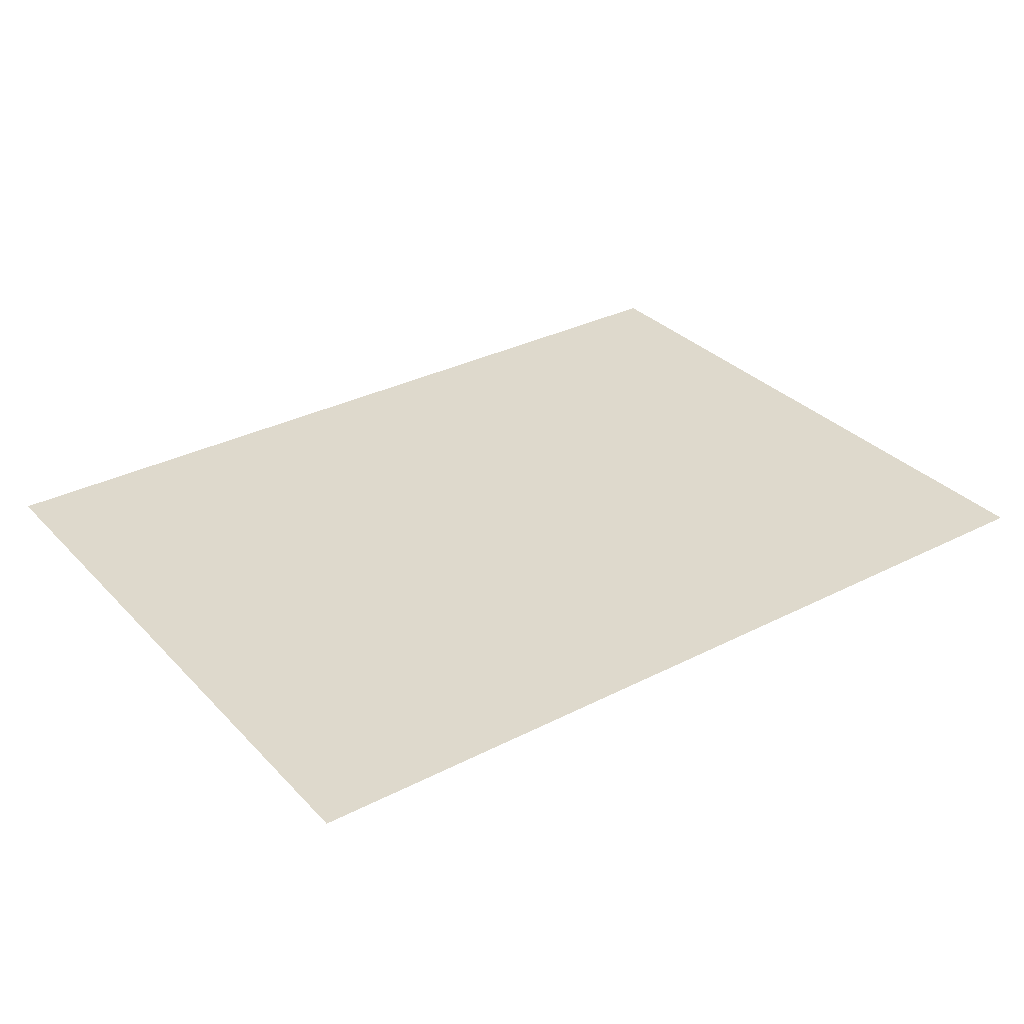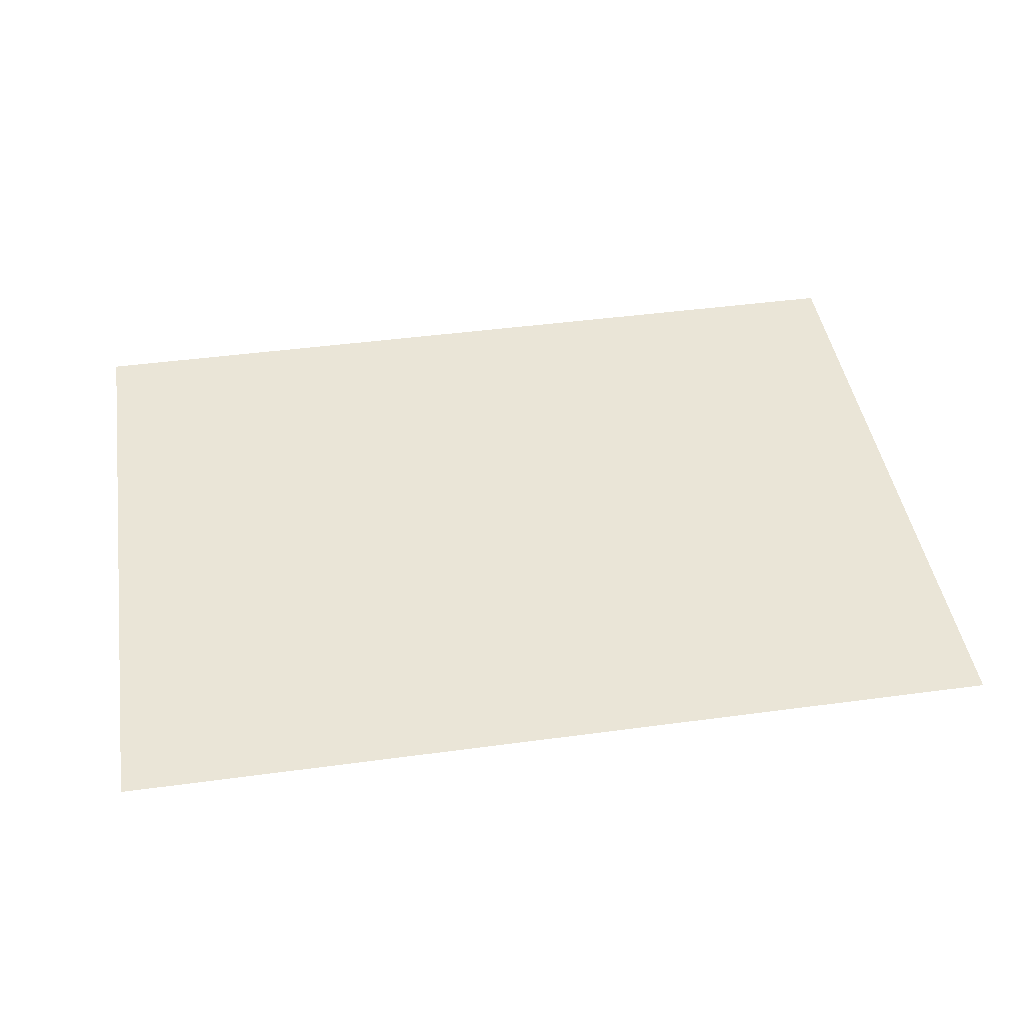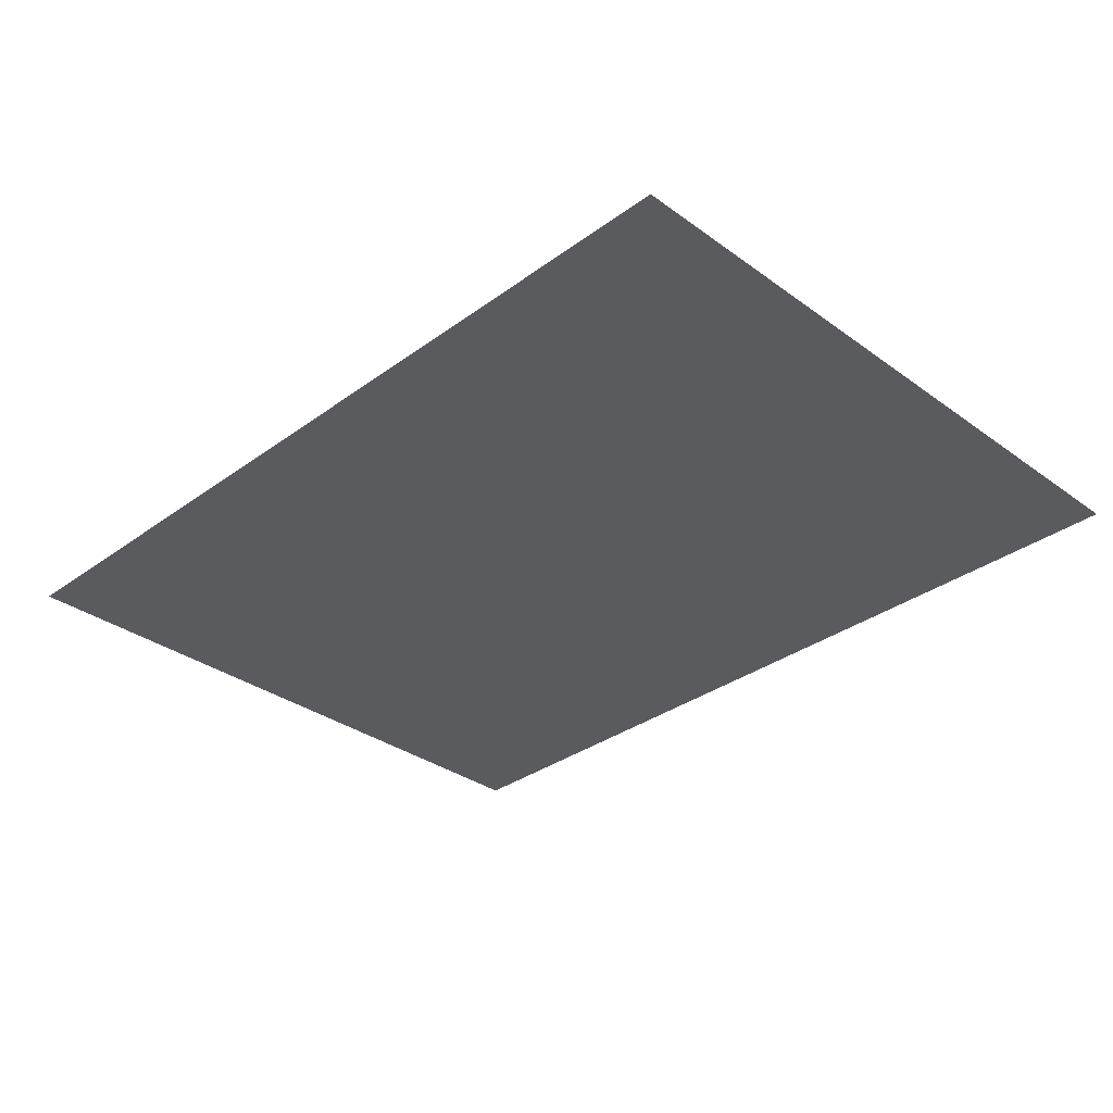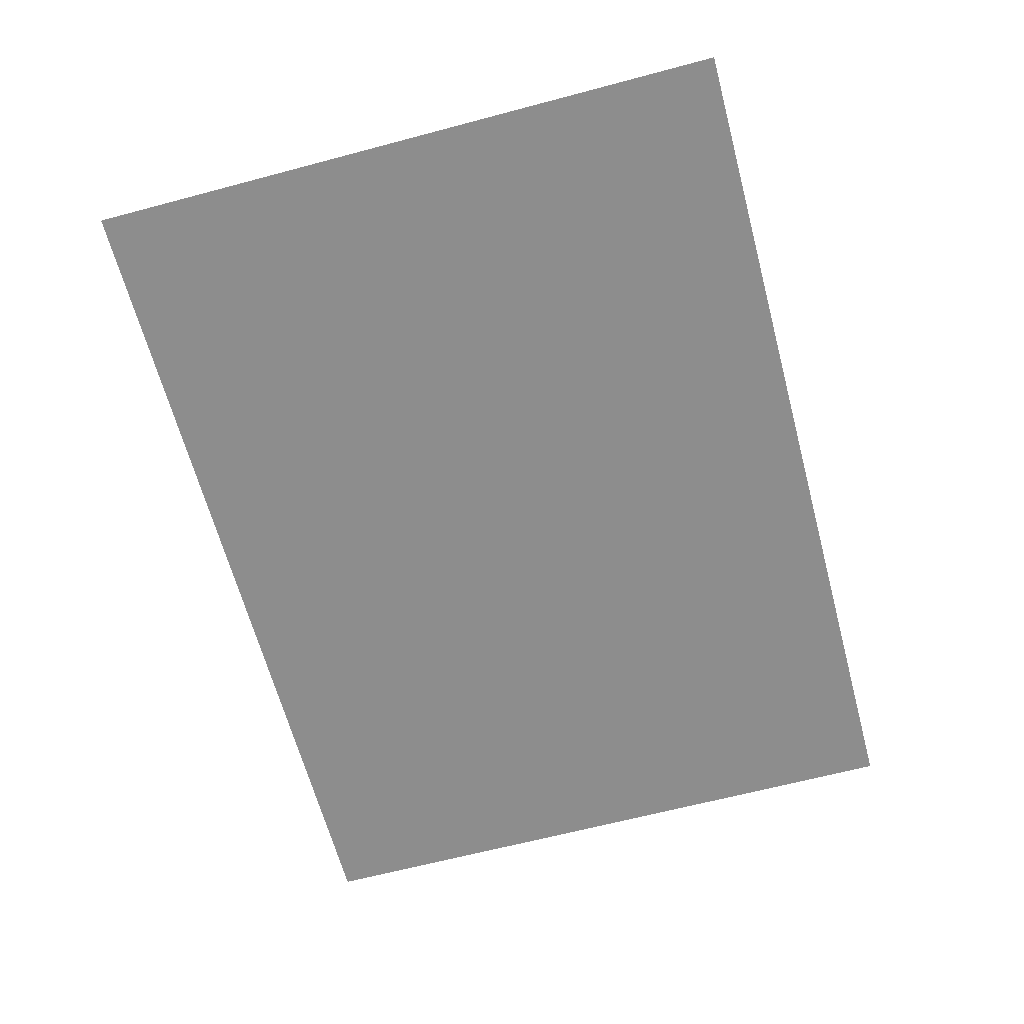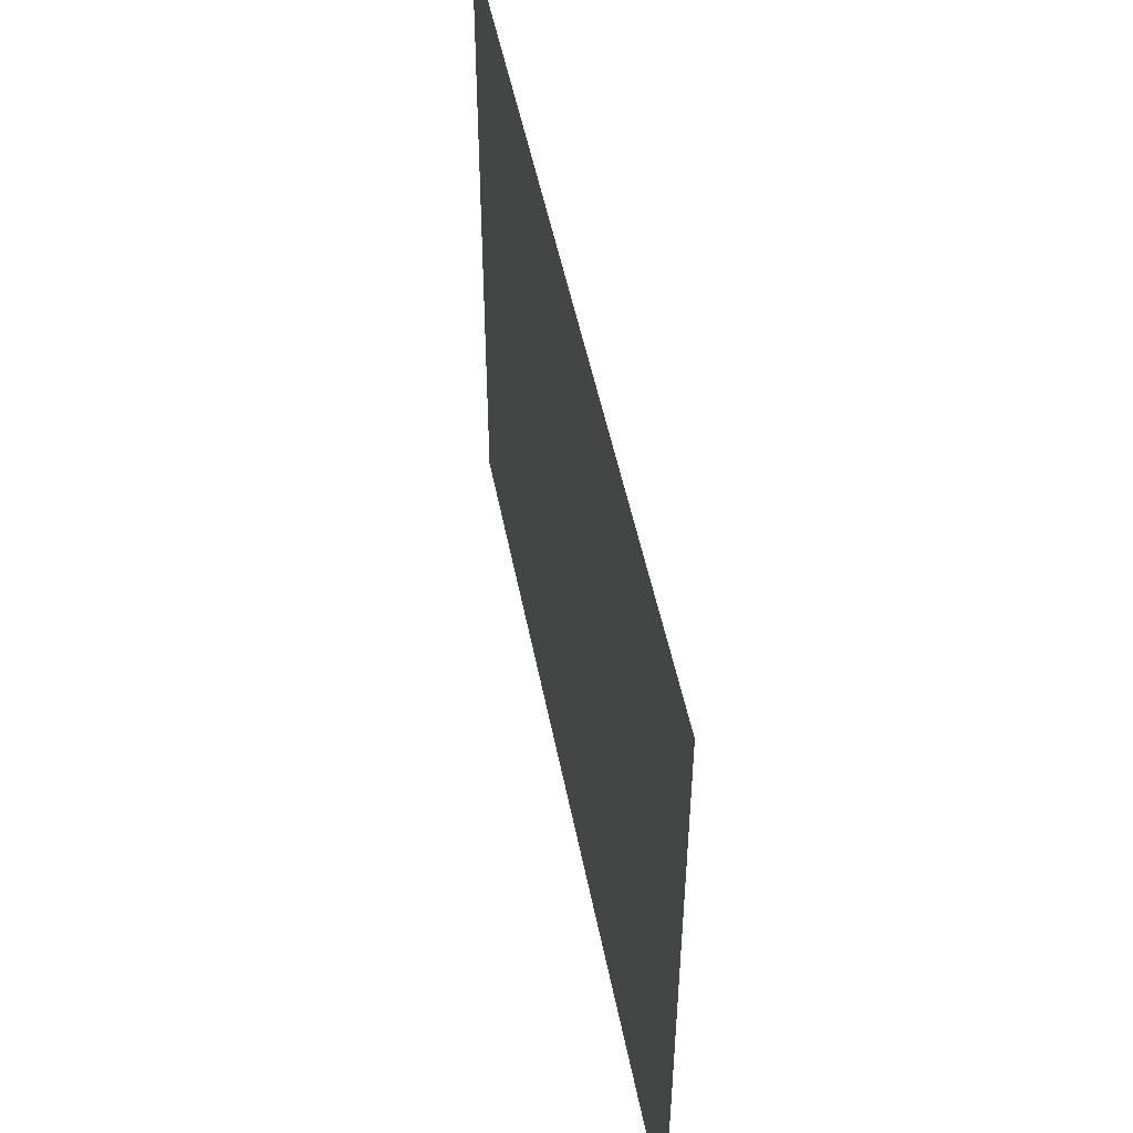
<metadata>
{"format":"obj","ext":"obj","renderer":"f3d","projection":"perspective","resolution":1024,"background":"white","views":[{"elev":32.1,"azim":144.4,"up":"+Z"},{"elev":44.0,"azim":-9.0,"up":"+Z"},{"elev":-32.9,"azim":45.1,"up":"+Z"},{"elev":-64.6,"azim":-75.0,"up":"+Z"},{"elev":49.1,"azim":79.2,"up":"+Y"}]}
</metadata>
<code>
v 0 -16 0
v -16 -16 0
v -16 0 0
v 0 0 0
v -32 -16 0
v -32 0 0
v -48 -16 0
v -48 0 0
v -64 -16 0
v -64 0 0
v -80 -16 0
v -80 0 0
v -96 -16 0
v -96 0 0
v -112 -16 0
v -112 0 0
v -128 -16 0
v -128 0 0
v -144 -16 0
v -144 0 0
v -160 -16 0
v -160 0 0
v -176 -16 0
v -176 0 0
v -192 -16 0
v -192 0 0
v -208 -16 0
v -224 -16 0
v -224 0 0
v -208 0 0
v -240 -16 0
v -240 0 0
v -256 -16 0
v -256 0 0
v -272 -16 0
v -272 0 0
v -288 -16 0
v -288 0 0
v -304 -16 0
v -304 0 0
v -320 -16 0
v -320 0 0
v 0 -32 0
v -16 -32 0
v -32 -32 0
v -48 -32 0
v -64 -32 0
v -80 -32 0
v -96 -32 0
v -112 -32 0
v -128 -32 0
v -144 -32 0
v -160 -32 0
v -176 -32 0
v -192 -32 0
v -208 -32 0
v -224 -32 0
v -240 -32 0
v -256 -32 0
v -272 -32 0
v -288 -32 0
v -304 -32 0
v -320 -32 0
v 0 -128 0
v -16 -128 0
v -16 -112 0
v 0 -112 0
v -32 -128 0
v -32 -112 0
v -48 -128 0
v -48 -112 0
v -64 -128 0
v -64 -112 0
v -80 -128 0
v -80 -112 0
v -96 -128 0
v -96 -112 0
v -112 -128 0
v -112 -112 0
v -128 -128 0
v -128 -112 0
v -144 -128 0
v -144 -112 0
v -160 -128 0
v -160 -112 0
v -176 -128 0
v -176 -112 0
v -192 -128 0
v -192 -112 0
v -208 -128 0
v -208 -112 0
v -224 -128 0
v -224 -112 0
v 0 -144 0
v -16 -144 0
v -32 -144 0
v -48 -144 0
v -64 -144 0
v -80 -144 0
v -96 -144 0
v -112 -144 0
v -128 -144 0
v -144 -144 0
v -160 -144 0
v -176 -144 0
v -192 -144 0
v -208 -144 0
v -224 -144 0
v 0 -160 0
v -16 -160 0
v -32 -160 0
v -48 -160 0
v -64 -160 0
v -80 -160 0
v -96 -160 0
v -112 -160 0
v -128 -160 0
v -144 -160 0
v -160 -160 0
v -176 -160 0
v -192 -160 0
v -208 -160 0
v -224 -160 0
v 0 -176 0
v -16 -176 0
v -32 -176 0
v -48 -176 0
v -64 -176 0
v -80 -176 0
v -96 -176 0
v -112 -176 0
v -128 -176 0
v -144 -176 0
v -160 -176 0
v -176 -176 0
v -192 -176 0
v -208 -176 0
v -224 -176 0
v 0 -192 0
v -16 -192 0
v -32 -192 0
v -48 -192 0
v -64 -192 0
v -80 -192 0
v -96 -192 0
v -112 -192 0
v 0 -208 0
v -16 -208 0
v -32 -208 0
v -48 -208 0
v -64 -208 0
v -80 -208 0
v -96 -208 0
v -112 -208 0
v 0 -224 0
v -16 -224 0
v -32 -224 0
v -48 -224 0
v -64 -224 0
v -80 -224 0
v -96 -224 0
v -112 -224 0
v 0 -240 0
v -16 -240 0
v -32 -240 0
v -48 -240 0
v -64 -240 0
v -80 -240 0
v -96 -240 0
v -112 -240 0
v 0 -48 0
v -16 -48 0
v -32 -48 0
v -48 -48 0
v -64 -48 0
v -80 -48 0
v -96 -48 0
v -112 -48 0
v -128 -48 0
v -144 -48 0
v -160 -48 0
v -176 -48 0
v -192 -48 0
v -208 -48 0
v -224 -48 0
v -240 -48 0
v -256 -48 0
v -272 -48 0
v -288 -48 0
v -304 -48 0
v -320 -48 0
v 0 -64 0
v -16 -64 0
v -32 -64 0
v -48 -64 0
v -64 -64 0
v -80 -64 0
v -96 -64 0
v -112 -64 0
v -128 -64 0
v -144 -64 0
v -160 -64 0
v -176 -64 0
v -192 -64 0
v -208 -64 0
v -224 -64 0
v -240 -64 0
v -256 -64 0
v -272 -64 0
v -288 -64 0
v -304 -64 0
v -320 -64 0
v 0 -80 0
v -16 -80 0
v -32 -80 0
v -48 -80 0
v -64 -80 0
v -80 -80 0
v -96 -80 0
v -112 -80 0
v -128 -80 0
v -144 -80 0
v -160 -80 0
v -176 -80 0
v -192 -80 0
v -208 -80 0
v -224 -80 0
v -240 -80 0
v -256 -80 0
v -272 -80 0
v -288 -80 0
v -304 -80 0
v -320 -80 0
v 0 -96 0
v -16 -96 0
v -32 -96 0
v -48 -96 0
v -64 -96 0
v -80 -96 0
v -96 -96 0
v -112 -96 0
v -128 -96 0
v -144 -96 0
v -160 -96 0
v -176 -96 0
v -192 -96 0
v -208 -96 0
v -224 -96 0
v -240 -96 0
v -256 -96 0
v -272 -96 0
v -288 -96 0
v -304 -96 0
v -320 -96 0
v -240 -112 0
v -256 -112 0
v -272 -112 0
v -288 -112 0
v -304 -112 0
v -320 -112 0
v -240 -128 0
v -256 -128 0
v -272 -128 0
v -288 -128 0
v -304 -128 0
v -320 -128 0
v -240 -144 0
v -256 -144 0
v -272 -144 0
v -288 -144 0
v -304 -144 0
v -320 -144 0
v -240 -160 0
v -256 -160 0
v -272 -160 0
v -288 -160 0
v -304 -160 0
v -320 -160 0
v -240 -176 0
v -256 -176 0
v -272 -176 0
v -288 -176 0
v -304 -176 0
v -320 -176 0
v -128 -192 0
v -144 -192 0
v -160 -192 0
v -176 -192 0
v -192 -192 0
v -208 -192 0
v -224 -192 0
v -240 -192 0
v -256 -192 0
v -272 -192 0
v -288 -192 0
v -304 -192 0
v -320 -192 0
v -128 -208 0
v -144 -208 0
v -160 -208 0
v -176 -208 0
v -256 -208 0
v -272 -208 0
v -288 -208 0
v -304 -208 0
v -320 -208 0
v -128 -224 0
v -144 -224 0
v -160 -224 0
v -256 -224 0
v -272 -224 0
v -288 -224 0
v -304 -224 0
v -320 -224 0
v -128 -240 0
v -144 -240 0
v -160 -240 0
v -256 -240 0
v -272 -240 0
v -288 -240 0
v -304 -240 0
v -320 -240 0
v -192 -208 0
v -208 -208 0
v -224 -208 0
v -240 -208 0
v -176 -224 0
v -192 -224 0
v -208 -224 0
v -240 -224 0
v -176 -240 0
v -240 -240 0
v -224 -224 0
v -192 -240 0
v -208 -240 0
v -224 -240 0
g mesh_0001
f 1 2 3 4
f 2 5 6 3
f 5 7 8 6
f 7 9 10 8
f 9 11 12 10
f 11 13 14 12
f 13 15 16 14
f 15 17 18 16
f 17 19 20 18
f 19 21 22 20
f 21 23 24 22
f 23 25 26 24
f 27 28 29 30
f 28 31 32 29
f 31 33 34 32
f 33 35 36 34
f 35 37 38 36
f 37 39 40 38
f 39 41 42 40
f 43 44 2 1
f 44 45 5 2
f 45 46 7 5
f 46 47 9 7
f 47 48 11 9
f 48 49 13 11
f 50 51 17 15
f 51 52 19 17
f 52 53 21 19
f 53 54 23 21
f 54 55 25 23
f 55 56 27 25
f 56 57 28 27
f 57 58 31 28
f 58 59 33 31
f 59 60 35 33
f 60 61 37 35
f 62 63 41 39
f 64 65 66 67
f 65 68 69 66
f 68 70 71 69
f 70 72 73 71
f 72 74 75 73
f 74 76 77 75
f 76 78 79 77
f 78 80 81 79
f 80 82 83 81
f 82 84 85 83
f 84 86 87 85
f 86 88 89 87
f 88 90 91 89
f 90 92 93 91
f 94 95 65 64
f 95 96 68 65
f 96 97 70 68
f 97 98 72 70
f 98 99 74 72
f 100 101 78 76
f 101 102 80 78
f 102 103 82 80
f 103 104 84 82
f 104 105 86 84
f 105 106 88 86
f 107 108 92 90
f 109 110 95 94
f 110 111 96 95
f 111 112 97 96
f 112 113 98 97
f 113 114 99 98
f 114 115 100 99
f 115 116 101 100
f 116 117 102 101
f 118 119 104 103
f 119 120 105 104
f 120 121 106 105
f 121 122 107 106
f 122 123 108 107
f 124 125 110 109
f 125 126 111 110
f 126 127 112 111
f 127 128 113 112
f 128 129 114 113
f 129 130 115 114
f 130 131 116 115
f 131 132 117 116
f 132 133 118 117
f 133 134 119 118
f 134 135 120 119
f 135 136 121 120
f 136 137 122 121
f 137 138 123 122
f 139 140 125 124
f 140 141 126 125
f 141 142 127 126
f 142 143 128 127
f 143 144 129 128
f 144 145 130 129
f 145 146 131 130
f 147 148 140 139
f 148 149 141 140
f 149 150 142 141
f 150 151 143 142
f 151 152 144 143
f 153 154 146 145
f 155 156 148 147
f 156 157 149 148
f 157 158 150 149
f 158 159 151 150
f 159 160 152 151
f 160 161 153 152
f 161 162 154 153
f 163 164 156 155
f 164 165 157 156
f 165 166 158 157
f 166 167 159 158
f 167 168 160 159
f 168 169 161 160
f 169 170 162 161
g mesh_0002
f 25 27 30 26
f 49 50 15 13
f 61 62 39 37
f 99 100 76 74
f 106 107 90 88
f 117 118 103 102
f 152 153 145 144
g mesh_0003
f 25 27 30 26
f 49 50 15 13
f 61 62 39 37
f 99 100 76 74
f 106 107 90 88
f 117 118 103 102
f 152 153 145 144
g mesh_0004
f 25 27 30 26
f 49 50 15 13
f 61 62 39 37
f 99 100 76 74
f 106 107 90 88
f 117 118 103 102
f 152 153 145 144
g mesh_0005
f 25 27 30 26
f 49 50 15 13
f 61 62 39 37
f 99 100 76 74
f 106 107 90 88
f 117 118 103 102
f 152 153 145 144
g mesh_0006
f 171 172 44 43
f 172 173 45 44
f 173 174 46 45
f 174 175 47 46
f 175 176 48 47
f 176 177 49 48
f 177 178 50 49
f 178 179 51 50
f 179 180 52 51
f 180 181 53 52
f 181 182 54 53
f 182 183 55 54
f 183 184 56 55
f 184 185 57 56
f 185 186 58 57
f 186 187 59 58
f 187 188 60 59
f 188 189 61 60
f 189 190 62 61
f 190 191 63 62
f 192 193 172 171
f 193 194 173 172
f 194 195 174 173
f 195 196 175 174
f 196 197 176 175
f 197 198 177 176
f 198 199 178 177
f 199 200 179 178
f 200 201 180 179
f 201 202 181 180
f 202 203 182 181
f 203 204 183 182
f 204 205 184 183
f 205 206 185 184
f 206 207 186 185
f 207 208 187 186
f 208 209 188 187
f 209 210 189 188
f 210 211 190 189
f 211 212 191 190
f 213 214 193 192
f 214 215 194 193
f 215 216 195 194
f 216 217 196 195
f 217 218 197 196
f 218 219 198 197
f 219 220 199 198
f 220 221 200 199
f 221 222 201 200
f 222 223 202 201
f 223 224 203 202
f 224 225 204 203
f 225 226 205 204
f 226 227 206 205
f 227 228 207 206
f 228 229 208 207
f 229 230 209 208
f 230 231 210 209
f 231 232 211 210
f 232 233 212 211
f 234 235 214 213
f 235 236 215 214
f 236 237 216 215
f 237 238 217 216
f 238 239 218 217
f 239 240 219 218
f 240 241 220 219
f 241 242 221 220
f 242 243 222 221
f 243 244 223 222
f 244 245 224 223
f 245 246 225 224
f 246 247 226 225
f 247 248 227 226
f 248 249 228 227
f 249 250 229 228
f 250 251 230 229
f 251 252 231 230
f 252 253 232 231
f 253 254 233 232
f 67 66 235 234
f 66 69 236 235
f 69 71 237 236
f 71 73 238 237
f 73 75 239 238
f 75 77 240 239
f 77 79 241 240
f 79 81 242 241
f 81 83 243 242
f 83 85 244 243
f 85 87 245 244
f 87 89 246 245
f 89 91 247 246
f 91 93 248 247
f 93 255 249 248
f 255 256 250 249
f 256 257 251 250
f 257 258 252 251
f 258 259 253 252
f 259 260 254 253
f 92 261 255 93
f 261 262 256 255
f 262 263 257 256
f 263 264 258 257
f 264 265 259 258
f 265 266 260 259
f 108 267 261 92
f 267 268 262 261
f 268 269 263 262
f 269 270 264 263
f 270 271 265 264
f 271 272 266 265
f 123 273 267 108
f 273 274 268 267
f 274 275 269 268
f 275 276 270 269
f 276 277 271 270
f 277 278 272 271
f 138 279 273 123
f 279 280 274 273
f 280 281 275 274
f 281 282 276 275
f 282 283 277 276
f 283 284 278 277
f 146 285 132 131
f 285 286 133 132
f 286 287 134 133
f 287 288 135 134
f 288 289 136 135
f 289 290 137 136
f 290 291 138 137
f 291 292 279 138
f 292 293 280 279
f 293 294 281 280
f 294 295 282 281
f 295 296 283 282
f 296 297 284 283
f 154 298 285 146
f 298 299 286 285
f 299 300 287 286
f 300 301 288 287
f 302 303 294 293
f 303 304 295 294
f 304 305 296 295
f 305 306 297 296
f 162 307 298 154
f 307 308 299 298
f 308 309 300 299
f 310 311 303 302
f 311 312 304 303
f 312 313 305 304
f 313 314 306 305
f 170 315 307 162
f 315 316 308 307
f 316 317 309 308
f 318 319 311 310
f 319 320 312 311
f 320 321 313 312
f 321 322 314 313
g mesh_0007
f 301 323 289 288
f 323 324 290 289
f 324 325 291 290
f 325 326 292 291
f 326 302 293 292
f 309 327 301 300
f 327 328 323 301
f 328 329 324 323
f 330 310 302 326
f 317 331 327 309
f 332 318 310 330
g mesh_0008
f 301 323 289 288
f 323 324 290 289
f 324 325 291 290
f 325 326 292 291
f 326 302 293 292
f 309 327 301 300
f 327 328 323 301
f 328 329 324 323
f 330 310 302 326
f 317 331 327 309
f 332 318 310 330
g mesh_0009
f 301 323 289 288
f 323 324 290 289
f 324 325 291 290
f 325 326 292 291
f 326 302 293 292
f 309 327 301 300
f 327 328 323 301
f 328 329 324 323
f 330 310 302 326
f 317 331 327 309
f 332 318 310 330
g mesh_0010
f 301 323 289 288
f 323 324 290 289
f 324 325 291 290
f 325 326 292 291
f 326 302 293 292
f 309 327 301 300
f 327 328 323 301
f 328 329 324 323
f 330 310 302 326
f 317 331 327 309
f 332 318 310 330
g mesh_0011
f 301 323 289 288
f 323 324 290 289
f 324 325 291 290
f 325 326 292 291
f 326 302 293 292
f 309 327 301 300
f 327 328 323 301
f 328 329 324 323
f 330 310 302 326
f 317 331 327 309
f 332 318 310 330
g mesh_0012
f 301 323 289 288
f 323 324 290 289
f 324 325 291 290
f 325 326 292 291
f 326 302 293 292
f 309 327 301 300
f 327 328 323 301
f 328 329 324 323
f 330 310 302 326
f 317 331 327 309
f 332 318 310 330
g mesh_0013
f 329 333 325 324
f 333 330 326 325
f 331 334 328 327
f 334 335 329 328
f 335 336 333 329
f 336 332 330 333
g mesh_0014
f 329 333 325 324
f 333 330 326 325
f 331 334 328 327
f 334 335 329 328
f 335 336 333 329
f 336 332 330 333
g mesh_0015
f 329 333 325 324
f 333 330 326 325
f 331 334 328 327
f 334 335 329 328
f 335 336 333 329
f 336 332 330 333
g mesh_0016
f 329 333 325 324
f 333 330 326 325
f 331 334 328 327
f 334 335 329 328
f 335 336 333 329
f 336 332 330 333
g mesh_0017
f 329 333 325 324
f 333 330 326 325
f 331 334 328 327
f 334 335 329 328
f 335 336 333 329
f 336 332 330 333
g mesh_0018
f 329 333 325 324
f 333 330 326 325
f 331 334 328 327
f 334 335 329 328
f 335 336 333 329
f 336 332 330 333
g mesh_0019
f 171 172 44 43
f 172 173 45 44
f 173 174 46 45
f 174 175 47 46
f 175 176 48 47
f 176 177 49 48
f 177 178 50 49
f 178 179 51 50
f 179 180 52 51
f 180 181 53 52
f 181 182 54 53
f 182 183 55 54
f 183 184 56 55
f 184 185 57 56
f 185 186 58 57
f 186 187 59 58
f 187 188 60 59
f 188 189 61 60
f 189 190 62 61
f 190 191 63 62
f 192 193 172 171
f 193 194 173 172
f 194 195 174 173
f 195 196 175 174
f 196 197 176 175
f 197 198 177 176
f 198 199 178 177
f 199 200 179 178
f 200 201 180 179
f 201 202 181 180
f 202 203 182 181
f 203 204 183 182
f 204 205 184 183
f 205 206 185 184
f 206 207 186 185
f 207 208 187 186
f 208 209 188 187
f 209 210 189 188
f 210 211 190 189
f 211 212 191 190
f 213 214 193 192
f 214 215 194 193
f 215 216 195 194
f 216 217 196 195
f 217 218 197 196
f 218 219 198 197
f 219 220 199 198
f 220 221 200 199
f 221 222 201 200
f 222 223 202 201
f 223 224 203 202
f 224 225 204 203
f 225 226 205 204
f 226 227 206 205
f 227 228 207 206
f 228 229 208 207
f 229 230 209 208
f 230 231 210 209
f 231 232 211 210
f 232 233 212 211
g mesh_0020
f 186 187 59 58
f 207 208 187 186
f 228 229 208 207

</code>
